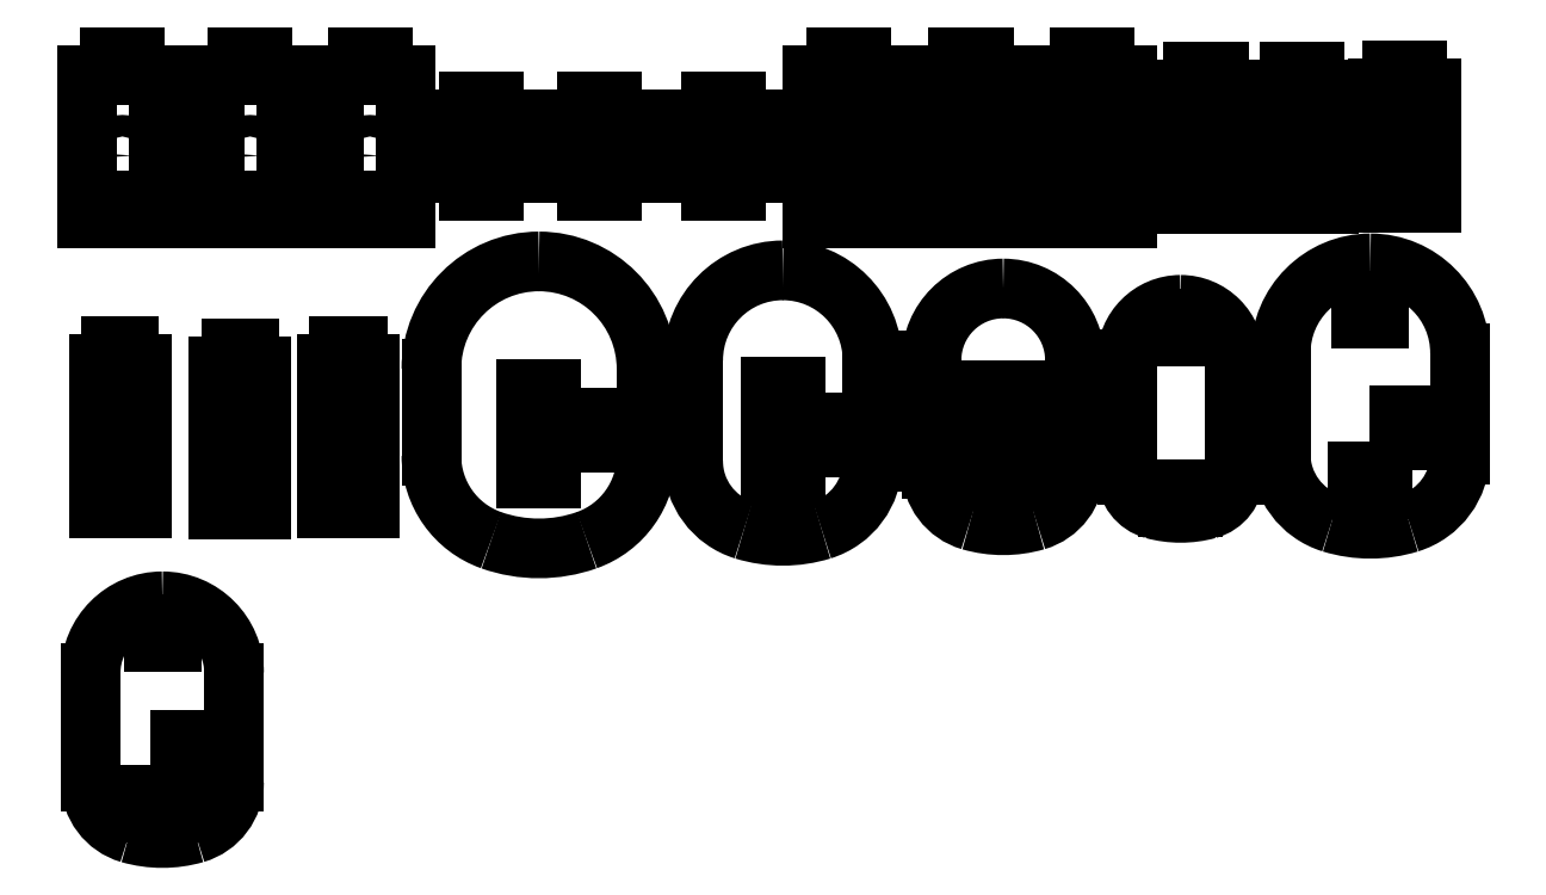
<metadata>
{"format":"dxf","ext":"dxf","renderer":"ezdxf+matplotlib","layout":"modelspace","background":"white","min_lineweight":24,"dpi":150}
</metadata>
<code>
0
SECTION
2
ENTITIES
0
CIRCLE
8
0
10
24.84
20
240.7
30
0
40
3
0
LINE
8
0
10
21.34
20
268.2
30
0
11
21.34
21
263.2
31
0
0
LINE
8
0
10
28.34
20
268.2
30
0
11
21.34
21
268.2
31
0
0
LINE
8
0
10
28.34
20
263.2
30
0
11
28.34
21
268.2
31
0
0
LINE
8
0
10
34.84
20
263.2
30
0
11
28.34
21
263.2
31
0
0
LINE
8
0
10
34.84
20
223.2
30
0
11
34.84
21
263.2
31
0
0
LINE
8
0
10
28.34
20
223.2
30
0
11
34.84
21
223.2
31
0
0
LINE
8
0
10
28.34
20
228.2
30
0
11
28.34
21
223.2
31
0
0
LINE
8
0
10
21.34
20
228.2
30
0
11
28.34
21
228.2
31
0
0
LINE
8
0
10
21.34
20
223.2
30
0
11
21.34
21
228.2
31
0
0
LINE
8
0
10
14.84
20
223.2
30
0
11
21.34
21
223.2
31
0
0
LINE
8
0
10
14.84
20
263.2
30
0
11
14.84
21
223.2
31
0
0
LINE
8
0
10
21.34
20
263.2
30
0
11
14.84
21
263.2
31
0
0
CIRCLE
8
0
10
60.45
20
240.7
30
0
40
3
0
LINE
8
0
10
56.95
20
268.2
30
0
11
56.95
21
263.2
31
0
0
LINE
8
0
10
63.95
20
268.2
30
0
11
56.95
21
268.2
31
0
0
LINE
8
0
10
63.95
20
263.2
30
0
11
63.95
21
268.2
31
0
0
LINE
8
0
10
70.45
20
263.2
30
0
11
63.95
21
263.2
31
0
0
LINE
8
0
10
70.45
20
223.2
30
0
11
70.45
21
263.2
31
0
0
LINE
8
0
10
63.95
20
223.2
30
0
11
70.45
21
223.2
31
0
0
LINE
8
0
10
63.95
20
228.2
30
0
11
63.95
21
223.2
31
0
0
LINE
8
0
10
56.95
20
228.2
30
0
11
63.95
21
228.2
31
0
0
LINE
8
0
10
56.95
20
223.2
30
0
11
56.95
21
228.2
31
0
0
LINE
8
0
10
50.45
20
223.2
30
0
11
56.95
21
223.2
31
0
0
LINE
8
0
10
50.45
20
263.2
30
0
11
50.45
21
223.2
31
0
0
LINE
8
0
10
56.95
20
263.2
30
0
11
50.45
21
263.2
31
0
0
CIRCLE
8
0
10
93.86
20
240.7
30
0
40
3
0
LINE
8
0
10
90.36
20
268.2
30
0
11
90.36
21
263.2
31
0
0
LINE
8
0
10
97.36
20
268.2
30
0
11
90.36
21
268.2
31
0
0
LINE
8
0
10
97.36
20
263.2
30
0
11
97.36
21
268.2
31
0
0
LINE
8
0
10
103.9
20
263.2
30
0
11
97.36
21
263.2
31
0
0
LINE
8
0
10
103.9
20
223.2
30
0
11
103.9
21
263.2
31
0
0
LINE
8
0
10
97.36
20
223.2
30
0
11
103.9
21
223.2
31
0
0
LINE
8
0
10
97.36
20
228.2
30
0
11
97.36
21
223.2
31
0
0
LINE
8
0
10
90.36
20
228.2
30
0
11
97.36
21
228.2
31
0
0
LINE
8
0
10
90.36
20
223.2
30
0
11
90.36
21
228.2
31
0
0
LINE
8
0
10
83.86
20
223.2
30
0
11
90.36
21
223.2
31
0
0
LINE
8
0
10
83.86
20
263.2
30
0
11
83.86
21
223.2
31
0
0
LINE
8
0
10
90.36
20
263.2
30
0
11
83.86
21
263.2
31
0
0
LINE
8
0
10
115
20
250.9
30
0
11
115
21
235.9
31
0
0
LINE
8
0
10
121.5
20
250.9
30
0
11
115
21
250.9
31
0
0
LINE
8
0
10
121.5
20
255.9
30
0
11
121.5
21
250.9
31
0
0
LINE
8
0
10
128.5
20
255.9
30
0
11
121.5
21
255.9
31
0
0
LINE
8
0
10
128.5
20
250.9
30
0
11
128.5
21
255.9
31
0
0
LINE
8
0
10
135
20
250.9
30
0
11
128.5
21
250.9
31
0
0
LINE
8
0
10
135
20
235.9
30
0
11
135
21
250.9
31
0
0
LINE
8
0
10
128.5
20
235.9
30
0
11
135
21
235.9
31
0
0
LINE
8
0
10
128.5
20
230.9
30
0
11
128.5
21
235.9
31
0
0
LINE
8
0
10
121.5
20
230.9
30
0
11
128.5
21
230.9
31
0
0
LINE
8
0
10
121.5
20
235.9
30
0
11
121.5
21
230.9
31
0
0
LINE
8
0
10
115
20
235.9
30
0
11
121.5
21
235.9
31
0
0
LINE
8
0
10
148
20
250.9
30
0
11
148
21
235.9
31
0
0
LINE
8
0
10
154.5
20
250.9
30
0
11
148
21
250.9
31
0
0
LINE
8
0
10
154.5
20
255.9
30
0
11
154.5
21
250.9
31
0
0
LINE
8
0
10
161.5
20
255.9
30
0
11
154.5
21
255.9
31
0
0
LINE
8
0
10
161.5
20
250.9
30
0
11
161.5
21
255.9
31
0
0
LINE
8
0
10
168
20
250.9
30
0
11
161.5
21
250.9
31
0
0
LINE
8
0
10
168
20
235.9
30
0
11
168
21
250.9
31
0
0
LINE
8
0
10
161.5
20
235.9
30
0
11
168
21
235.9
31
0
0
LINE
8
0
10
161.5
20
230.9
30
0
11
161.5
21
235.9
31
0
0
LINE
8
0
10
154.5
20
230.9
30
0
11
161.5
21
230.9
31
0
0
LINE
8
0
10
154.5
20
235.9
30
0
11
154.5
21
230.9
31
0
0
LINE
8
0
10
148
20
235.9
30
0
11
154.5
21
235.9
31
0
0
LINE
8
0
10
182.5
20
250.9
30
0
11
182.5
21
235.9
31
0
0
LINE
8
0
10
189
20
250.9
30
0
11
182.5
21
250.9
31
0
0
LINE
8
0
10
189
20
255.9
30
0
11
189
21
250.9
31
0
0
LINE
8
0
10
196
20
255.9
30
0
11
189
21
255.9
31
0
0
LINE
8
0
10
196
20
250.9
30
0
11
196
21
255.9
31
0
0
LINE
8
0
10
202.5
20
250.9
30
0
11
196
21
250.9
31
0
0
LINE
8
0
10
202.5
20
235.9
30
0
11
202.5
21
250.9
31
0
0
LINE
8
0
10
196
20
235.9
30
0
11
202.5
21
235.9
31
0
0
LINE
8
0
10
196
20
230.9
30
0
11
196
21
235.9
31
0
0
LINE
8
0
10
189
20
230.9
30
0
11
196
21
230.9
31
0
0
LINE
8
0
10
189
20
235.9
30
0
11
189
21
230.9
31
0
0
LINE
8
0
10
182.5
20
235.9
30
0
11
189
21
235.9
31
0
0
LINE
8
0
10
233.3
20
257.2
30
0
11
221.3
21
257.2
31
0
0
LINE
8
0
10
221.3
20
257.2
30
0
11
221.3
21
234.2
31
0
0
LINE
8
0
10
221.3
20
234.2
30
0
11
233.3
21
234.2
31
0
0
LINE
8
0
10
233.3
20
234.2
30
0
11
233.3
21
257.2
31
0
0
CIRCLE
8
0
10
227.3
20
260.2
30
0
40
1.25
0
CIRCLE
8
0
10
227.3
20
231.2
30
0
40
1.25
0
LINE
8
0
10
223.8
20
268.2
30
0
11
223.8
21
263.2
31
0
0
LINE
8
0
10
230.8
20
268.2
30
0
11
223.8
21
268.2
31
0
0
LINE
8
0
10
230.8
20
263.2
30
0
11
230.8
21
268.2
31
0
0
LINE
8
0
10
237.3
20
263.2
30
0
11
230.8
21
263.2
31
0
0
LINE
8
0
10
237.3
20
223.2
30
0
11
237.3
21
263.2
31
0
0
LINE
8
0
10
230.8
20
223.2
30
0
11
237.3
21
223.2
31
0
0
LINE
8
0
10
230.8
20
228.2
30
0
11
230.8
21
223.2
31
0
0
LINE
8
0
10
223.8
20
228.2
30
0
11
230.8
21
228.2
31
0
0
LINE
8
0
10
223.8
20
223.2
30
0
11
223.8
21
228.2
31
0
0
LINE
8
0
10
217.3
20
223.2
30
0
11
223.8
21
223.2
31
0
0
LINE
8
0
10
217.3
20
263.2
30
0
11
217.3
21
223.2
31
0
0
LINE
8
0
10
223.8
20
263.2
30
0
11
217.3
21
263.2
31
0
0
LINE
8
0
10
267.5
20
257.2
30
0
11
255.5
21
257.2
31
0
0
LINE
8
0
10
255.5
20
257.2
30
0
11
255.5
21
234.2
31
0
0
LINE
8
0
10
255.5
20
234.2
30
0
11
267.5
21
234.2
31
0
0
LINE
8
0
10
267.5
20
234.2
30
0
11
267.5
21
257.2
31
0
0
CIRCLE
8
0
10
261.5
20
260.2
30
0
40
1.25
0
CIRCLE
8
0
10
261.5
20
231.2
30
0
40
1.25
0
LINE
8
0
10
258
20
268.2
30
0
11
258
21
263.2
31
0
0
LINE
8
0
10
265
20
268.2
30
0
11
258
21
268.2
31
0
0
LINE
8
0
10
265
20
263.2
30
0
11
265
21
268.2
31
0
0
LINE
8
0
10
271.5
20
263.2
30
0
11
265
21
263.2
31
0
0
LINE
8
0
10
271.5
20
223.2
30
0
11
271.5
21
263.2
31
0
0
LINE
8
0
10
265
20
223.2
30
0
11
271.5
21
223.2
31
0
0
LINE
8
0
10
265
20
228.2
30
0
11
265
21
223.2
31
0
0
LINE
8
0
10
258
20
228.2
30
0
11
265
21
228.2
31
0
0
LINE
8
0
10
258
20
223.2
30
0
11
258
21
228.2
31
0
0
LINE
8
0
10
251.5
20
223.2
30
0
11
258
21
223.2
31
0
0
LINE
8
0
10
251.5
20
263.2
30
0
11
251.5
21
223.2
31
0
0
LINE
8
0
10
258
20
263.2
30
0
11
251.5
21
263.2
31
0
0
LINE
8
0
10
301.1
20
257.2
30
0
11
289.1
21
257.2
31
0
0
LINE
8
0
10
289.1
20
257.2
30
0
11
289.1
21
234.2
31
0
0
LINE
8
0
10
289.1
20
234.2
30
0
11
301.1
21
234.2
31
0
0
LINE
8
0
10
301.1
20
234.2
30
0
11
301.1
21
257.2
31
0
0
CIRCLE
8
0
10
295.1
20
260.2
30
0
40
1.25
0
CIRCLE
8
0
10
295.1
20
231.2
30
0
40
1.25
0
LINE
8
0
10
291.6
20
268.2
30
0
11
291.6
21
263.2
31
0
0
LINE
8
0
10
298.6
20
268.2
30
0
11
291.6
21
268.2
31
0
0
LINE
8
0
10
298.6
20
263.2
30
0
11
298.6
21
268.2
31
0
0
LINE
8
0
10
305.1
20
263.2
30
0
11
298.6
21
263.2
31
0
0
LINE
8
0
10
305.1
20
223.2
30
0
11
305.1
21
263.2
31
0
0
LINE
8
0
10
298.6
20
223.2
30
0
11
305.1
21
223.2
31
0
0
LINE
8
0
10
298.6
20
228.2
30
0
11
298.6
21
223.2
31
0
0
LINE
8
0
10
291.6
20
228.2
30
0
11
298.6
21
228.2
31
0
0
LINE
8
0
10
291.6
20
223.2
30
0
11
291.6
21
228.2
31
0
0
LINE
8
0
10
285.1
20
223.2
30
0
11
291.6
21
223.2
31
0
0
LINE
8
0
10
285.1
20
263.2
30
0
11
285.1
21
223.2
31
0
0
LINE
8
0
10
291.6
20
263.2
30
0
11
285.1
21
263.2
31
0
0
CIRCLE
8
0
10
327
20
236
30
0
40
3
0
LINE
8
0
10
319.5
20
259.2
30
0
11
319.5
21
227.2
31
0
0
LINE
8
0
10
323.5
20
259.2
30
0
11
319.5
21
259.2
31
0
0
LINE
8
0
10
323.5
20
264.2
30
0
11
323.5
21
259.2
31
0
0
LINE
8
0
10
330.5
20
264.2
30
0
11
323.5
21
264.2
31
0
0
LINE
8
0
10
330.5
20
259.2
30
0
11
330.5
21
264.2
31
0
0
LINE
8
0
10
334.5
20
259.2
30
0
11
330.5
21
259.2
31
0
0
LINE
8
0
10
334.5
20
227.2
30
0
11
334.5
21
259.2
31
0
0
LINE
8
0
10
319.5
20
227.2
30
0
11
334.5
21
227.2
31
0
0
CIRCLE
8
0
10
382.6
20
236.4
30
0
40
3
0
LINE
8
0
10
375.1
20
259.6
30
0
11
375.1
21
227.6
31
0
0
LINE
8
0
10
379.1
20
259.6
30
0
11
375.1
21
259.6
31
0
0
LINE
8
0
10
379.1
20
264.6
30
0
11
379.1
21
259.6
31
0
0
LINE
8
0
10
386.1
20
264.6
30
0
11
379.1
21
264.6
31
0
0
LINE
8
0
10
386.1
20
259.6
30
0
11
386.1
21
264.6
31
0
0
LINE
8
0
10
390.1
20
259.6
30
0
11
386.1
21
259.6
31
0
0
LINE
8
0
10
390.1
20
227.6
30
0
11
390.1
21
259.6
31
0
0
LINE
8
0
10
375.1
20
227.6
30
0
11
390.1
21
227.6
31
0
0
CIRCLE
8
0
10
353.9
20
236
30
0
40
3
0
LINE
8
0
10
346.4
20
259.2
30
0
11
346.4
21
227.2
31
0
0
LINE
8
0
10
350.4
20
259.2
30
0
11
346.4
21
259.2
31
0
0
LINE
8
0
10
350.4
20
264.2
30
0
11
350.4
21
259.2
31
0
0
LINE
8
0
10
357.4
20
264.2
30
0
11
350.4
21
264.2
31
0
0
LINE
8
0
10
357.4
20
259.2
30
0
11
357.4
21
264.2
31
0
0
LINE
8
0
10
361.4
20
259.2
30
0
11
357.4
21
259.2
31
0
0
LINE
8
0
10
361.4
20
227.2
30
0
11
361.4
21
259.2
31
0
0
LINE
8
0
10
346.4
20
227.2
30
0
11
361.4
21
227.2
31
0
0
CIRCLE
8
0
10
57.71
20
144.5
30
0
40
0.5
0
CIRCLE
8
0
10
57.71
20
148.5
30
0
40
0.5
0
CIRCLE
8
0
10
57.71
20
152.5
30
0
40
0.5
0
CIRCLE
8
0
10
57.71
20
163
30
0
40
0.5
0
CIRCLE
8
0
10
57.71
20
167
30
0
40
0.5
0
CIRCLE
8
0
10
57.71
20
171
30
0
40
0.5
0
LINE
8
0
10
51.71
20
142
30
0
11
63.71
21
142
31
0
0
LINE
8
0
10
51.71
20
182
30
0
11
51.71
21
142
31
0
0
LINE
8
0
10
55.21
20
182
30
0
11
51.71
21
182
31
0
0
LINE
8
0
10
55.21
20
187
30
0
11
55.21
21
182
31
0
0
LINE
8
0
10
60.21
20
187
30
0
11
55.21
21
187
31
0
0
LINE
8
0
10
60.21
20
182
30
0
11
60.21
21
187
31
0
0
LINE
8
0
10
63.71
20
182
30
0
11
60.21
21
182
31
0
0
LINE
8
0
10
63.71
20
142
30
0
11
63.71
21
182
31
0
0
CIRCLE
8
0
10
57.71
20
173
30
0
40
0.5
0
CIRCLE
8
0
10
57.71
20
169
30
0
40
0.5
0
CIRCLE
8
0
10
57.71
20
165
30
0
40
0.5
0
CIRCLE
8
0
10
57.71
20
154.5
30
0
40
0.5
0
CIRCLE
8
0
10
57.71
20
150.5
30
0
40
0.5
0
CIRCLE
8
0
10
57.71
20
146.5
30
0
40
0.5
0
CIRCLE
8
0
10
87.84
20
145
30
0
40
0.5
0
CIRCLE
8
0
10
87.84
20
149
30
0
40
0.5
0
CIRCLE
8
0
10
87.84
20
153
30
0
40
0.5
0
CIRCLE
8
0
10
87.84
20
163.5
30
0
40
0.5
0
CIRCLE
8
0
10
87.84
20
167.5
30
0
40
0.5
0
CIRCLE
8
0
10
87.84
20
171.5
30
0
40
0.5
0
LINE
8
0
10
81.84
20
142.5
30
0
11
93.84
21
142.5
31
0
0
LINE
8
0
10
81.84
20
182.5
30
0
11
81.84
21
142.5
31
0
0
LINE
8
0
10
85.34
20
182.5
30
0
11
81.84
21
182.5
31
0
0
LINE
8
0
10
85.34
20
187.5
30
0
11
85.34
21
182.5
31
0
0
LINE
8
0
10
90.34
20
187.5
30
0
11
85.34
21
187.5
31
0
0
LINE
8
0
10
90.34
20
182.5
30
0
11
90.34
21
187.5
31
0
0
LINE
8
0
10
93.84
20
182.5
30
0
11
90.34
21
182.5
31
0
0
LINE
8
0
10
93.84
20
142.5
30
0
11
93.84
21
182.5
31
0
0
CIRCLE
8
0
10
87.84
20
173.5
30
0
40
0.5
0
CIRCLE
8
0
10
87.84
20
169.5
30
0
40
0.5
0
CIRCLE
8
0
10
87.84
20
165.5
30
0
40
0.5
0
CIRCLE
8
0
10
87.84
20
155
30
0
40
0.5
0
CIRCLE
8
0
10
87.84
20
151
30
0
40
0.5
0
CIRCLE
8
0
10
87.84
20
147
30
0
40
0.5
0
CIRCLE
8
0
10
24.29
20
145
30
0
40
0.5
0
CIRCLE
8
0
10
24.29
20
149
30
0
40
0.5
0
CIRCLE
8
0
10
24.29
20
153
30
0
40
0.5
0
CIRCLE
8
0
10
24.29
20
163.5
30
0
40
0.5
0
CIRCLE
8
0
10
24.29
20
167.5
30
0
40
0.5
0
CIRCLE
8
0
10
24.29
20
171.5
30
0
40
0.5
0
LINE
8
0
10
18.29
20
142.5
30
0
11
30.29
21
142.5
31
0
0
LINE
8
0
10
18.29
20
182.5
30
0
11
18.29
21
142.5
31
0
0
LINE
8
0
10
21.79
20
182.5
30
0
11
18.29
21
182.5
31
0
0
LINE
8
0
10
21.79
20
187.5
30
0
11
21.79
21
182.5
31
0
0
LINE
8
0
10
26.79
20
187.5
30
0
11
21.79
21
187.5
31
0
0
LINE
8
0
10
26.79
20
182.5
30
0
11
26.79
21
187.5
31
0
0
LINE
8
0
10
30.29
20
182.5
30
0
11
26.79
21
182.5
31
0
0
LINE
8
0
10
30.29
20
142.5
30
0
11
30.29
21
182.5
31
0
0
CIRCLE
8
0
10
24.29
20
173.5
30
0
40
0.5
0
CIRCLE
8
0
10
24.29
20
169.5
30
0
40
0.5
0
CIRCLE
8
0
10
24.29
20
165.5
30
0
40
0.5
0
CIRCLE
8
0
10
24.29
20
155
30
0
40
0.5
0
CIRCLE
8
0
10
24.29
20
151
30
0
40
0.5
0
CIRCLE
8
0
10
24.29
20
147
30
0
40
0.5
0
ARC
8
0
10
141
20
181.2
30
0
40
30
50
90
51
180
0
ARC
8
0
10
141
20
181.2
30
0
40
30
50
0
51
90
0
LINE
8
0
10
171
20
181.2
30
0
11
171
21
157.1
31
0
0
ARC
8
0
10
146
20
157.1
30
0
40
25
50
289.5
51
0
0
ARC
8
0
10
136
20
157.1
30
0
40
25
50
180
51
250.5
0
LINE
8
0
10
111
20
157.1
30
0
11
111
21
181.2
31
0
0
LINE
8
0
10
144.5
20
155.7
30
0
11
137.5
21
155.7
31
0
0
LINE
8
0
10
137.5
20
155.7
30
0
11
137.5
21
150.6
31
0
0
LINE
8
0
10
137.5
20
150.6
30
0
11
144.5
21
150.6
31
0
0
LINE
8
0
10
144.5
20
150.6
30
0
11
144.5
21
155.7
31
0
0
LINE
8
0
10
144.5
20
175.7
30
0
11
137.5
21
175.7
31
0
0
LINE
8
0
10
137.5
20
175.7
30
0
11
137.5
21
170.7
31
0
0
LINE
8
0
10
137.5
20
170.7
30
0
11
144.5
21
170.7
31
0
0
LINE
8
0
10
144.5
20
170.7
30
0
11
144.5
21
175.7
31
0
0
LINE
8
0
10
164
20
167.7
30
0
11
154
21
167.7
31
0
0
LINE
8
0
10
154
20
167.7
30
0
11
154
21
160.7
31
0
0
LINE
8
0
10
154
20
160.7
30
0
11
164
21
160.7
31
0
0
LINE
8
0
10
164
20
160.7
30
0
11
164
21
167.7
31
0
0
ARC
8
0
10
141
20
171.2
30
0
40
40
50
250.5
51
289.5
0
ARC
8
0
10
209
20
183.7
30
0
40
25
50
90
51
180
0
ARC
8
0
10
209
20
183.7
30
0
40
25
50
0
51
90
0
LINE
8
0
10
234
20
183.7
30
0
11
234
21
155.5
31
0
0
ARC
8
0
10
214
20
155.5
30
0
40
20
50
287.1
51
0
0
ARC
8
0
10
204
20
155.5
30
0
40
20
50
180
51
252.9
0
LINE
8
0
10
184
20
155.5
30
0
11
184
21
183.7
31
0
0
LINE
8
0
10
212.5
20
156.2
30
0
11
205.5
21
156.2
31
0
0
LINE
8
0
10
205.5
20
156.2
30
0
11
205.5
21
151.2
31
0
0
LINE
8
0
10
205.5
20
151.2
30
0
11
212.5
21
151.2
31
0
0
LINE
8
0
10
212.5
20
151.2
30
0
11
212.5
21
156.2
31
0
0
LINE
8
0
10
212.5
20
176.2
30
0
11
205.5
21
176.2
31
0
0
LINE
8
0
10
205.5
20
176.2
30
0
11
205.5
21
171.2
31
0
0
LINE
8
0
10
205.5
20
171.2
30
0
11
212.5
21
171.2
31
0
0
LINE
8
0
10
212.5
20
171.2
30
0
11
212.5
21
176.2
31
0
0
LINE
8
0
10
217
20
159.2
30
0
11
227
21
159.2
31
0
0
LINE
8
0
10
227
20
159.2
30
0
11
227
21
166.2
31
0
0
LINE
8
0
10
227
20
166.2
30
0
11
217
21
166.2
31
0
0
LINE
8
0
10
217
20
166.2
30
0
11
217
21
159.2
31
0
0
ARC
8
0
10
209
20
171.7
30
0
40
37
50
252.9
51
287.1
0
ARC
8
0
10
265.5
20
153.4
30
0
40
15
50
180
51
253.9
0
LINE
8
0
10
250.5
20
153.4
30
0
11
250.5
21
183.7
31
0
0
ARC
8
0
10
270.5
20
183.7
30
0
40
20
50
90
51
180
0
ARC
8
0
10
270.5
20
183.7
30
0
40
20
50
0
51
90
0
LINE
8
0
10
290.5
20
183.7
30
0
11
290.5
21
153.4
31
0
0
ARC
8
0
10
275.5
20
153.4
30
0
40
15
50
286.1
51
0
0
LINE
8
0
10
267
20
150.2
30
0
11
274
21
150.2
31
0
0
LINE
8
0
10
274
20
150.2
30
0
11
274
21
155.2
31
0
0
LINE
8
0
10
274
20
155.2
30
0
11
267
21
155.2
31
0
0
LINE
8
0
10
267
20
155.2
30
0
11
267
21
150.2
31
0
0
LINE
8
0
10
267
20
170.2
30
0
11
274
21
170.2
31
0
0
LINE
8
0
10
274
20
170.2
30
0
11
274
21
175.2
31
0
0
LINE
8
0
10
274
20
175.2
30
0
11
267
21
175.2
31
0
0
LINE
8
0
10
267
20
175.2
30
0
11
267
21
170.2
31
0
0
LINE
8
0
10
275.5
20
158.2
30
0
11
285.5
21
158.2
31
0
0
LINE
8
0
10
285.5
20
158.2
30
0
11
285.5
21
165.2
31
0
0
LINE
8
0
10
285.5
20
165.2
30
0
11
275.5
21
165.2
31
0
0
LINE
8
0
10
275.5
20
165.2
30
0
11
275.5
21
158.2
31
0
0
ARC
8
0
10
270.5
20
170.7
30
0
40
33
50
253.9
51
286.1
0
ARC
8
0
10
319.9
20
184.1
30
0
40
15
50
90.02
51
180
0
ARC
8
0
10
319.9
20
184.1
30
0
40
15
50
0
51
90.02
0
LINE
8
0
10
334.9
20
184.1
30
0
11
334.9
21
151.8
31
0
0
ARC
8
0
10
324.9
20
151.8
30
0
40
10
50
285.2
51
0
0
ARC
8
0
10
314.9
20
151.8
30
0
40
10
50
180
51
254.7
0
LINE
8
0
10
304.9
20
151.8
30
0
11
304.9
21
184.1
31
0
0
LINE
8
0
10
316.4
20
142.6
30
0
11
323.4
21
142.6
31
0
0
LINE
8
0
10
323.4
20
142.6
30
0
11
323.4
21
147.6
31
0
0
LINE
8
0
10
323.4
20
147.6
30
0
11
316.4
21
147.6
31
0
0
LINE
8
0
10
316.4
20
147.6
30
0
11
316.4
21
142.6
31
0
0
LINE
8
0
10
317.4
20
190.1
30
0
11
322.4
21
190.1
31
0
0
LINE
8
0
10
322.4
20
190.1
30
0
11
322.4
21
195.1
31
0
0
LINE
8
0
10
322.4
20
195.1
30
0
11
317.4
21
195.1
31
0
0
LINE
8
0
10
317.4
20
195.1
30
0
11
317.4
21
190.1
31
0
0
ARC
8
0
10
319.9
20
170.1
30
0
40
29
50
254.7
51
285.2
0
ARC
8
0
10
367.9
20
157.5
30
0
40
20
50
180
51
252.9
0
LINE
8
0
10
347.9
20
157.5
30
0
11
347.9
21
185.7
31
0
0
ARC
8
0
10
372.9
20
185.7
30
0
40
25
50
90
51
180
0
ARC
8
0
10
372.9
20
185.7
30
0
40
25
50
0
51
90
0
LINE
8
0
10
397.9
20
185.7
30
0
11
397.9
21
157.5
31
0
0
ARC
8
0
10
377.9
20
157.5
30
0
40
20
50
287.1
51
0
0
LINE
8
0
10
369.4
20
147.7
30
0
11
376.4
21
147.7
31
0
0
LINE
8
0
10
376.4
20
147.7
30
0
11
376.4
21
152.7
31
0
0
LINE
8
0
10
376.4
20
152.7
30
0
11
369.4
21
152.7
31
0
0
LINE
8
0
10
369.4
20
152.7
30
0
11
369.4
21
147.7
31
0
0
LINE
8
0
10
370.4
20
195.2
30
0
11
375.4
21
195.2
31
0
0
LINE
8
0
10
375.4
20
195.2
30
0
11
375.4
21
200.2
31
0
0
LINE
8
0
10
375.4
20
200.2
30
0
11
370.4
21
200.2
31
0
0
LINE
8
0
10
370.4
20
200.2
30
0
11
370.4
21
195.2
31
0
0
LINE
8
0
10
380.9
20
161.2
30
0
11
390.9
21
161.2
31
0
0
LINE
8
0
10
390.9
20
161.2
30
0
11
390.9
21
168.2
31
0
0
LINE
8
0
10
390.9
20
168.2
30
0
11
380.9
21
168.2
31
0
0
LINE
8
0
10
380.9
20
168.2
30
0
11
380.9
21
161.2
31
0
0
ARC
8
0
10
372.9
20
173.7
30
0
40
37
50
252.9
51
287.1
0
ARC
8
0
10
30.98
20
66.19
30
0
40
15
50
180
51
253.9
0
LINE
8
0
10
15.98
20
66.19
30
0
11
15.98
21
96.49
31
0
0
ARC
8
0
10
35.98
20
96.49
30
0
40
20
50
90
51
180
0
ARC
8
0
10
35.98
20
96.49
30
0
40
20
50
0
51
90
0
LINE
8
0
10
55.98
20
96.49
30
0
11
55.98
21
66.19
31
0
0
ARC
8
0
10
40.98
20
66.19
30
0
40
15
50
286.1
51
0
0
LINE
8
0
10
32.48
20
57.49
30
0
11
39.48
21
57.49
31
0
0
LINE
8
0
10
39.48
20
57.49
30
0
11
39.48
21
62.49
31
0
0
LINE
8
0
10
39.48
20
62.49
30
0
11
32.48
21
62.49
31
0
0
LINE
8
0
10
32.48
20
62.49
30
0
11
32.48
21
57.49
31
0
0
LINE
8
0
10
33.48
20
105
30
0
11
38.48
21
105
31
0
0
LINE
8
0
10
38.48
20
105
30
0
11
38.48
21
110
31
0
0
LINE
8
0
10
38.48
20
110
30
0
11
33.48
21
110
31
0
0
LINE
8
0
10
33.48
20
110
30
0
11
33.48
21
105
31
0
0
LINE
8
0
10
40.98
20
70.99
30
0
11
50.98
21
70.99
31
0
0
LINE
8
0
10
50.98
20
70.99
30
0
11
50.98
21
77.99
31
0
0
LINE
8
0
10
50.98
20
77.99
30
0
11
40.98
21
77.99
31
0
0
LINE
8
0
10
40.98
20
77.99
30
0
11
40.98
21
70.99
31
0
0
ARC
8
0
10
35.98
20
83.49
30
0
40
33
50
253.9
51
286.1
0
ENDSEC
0
EOF

</code>
